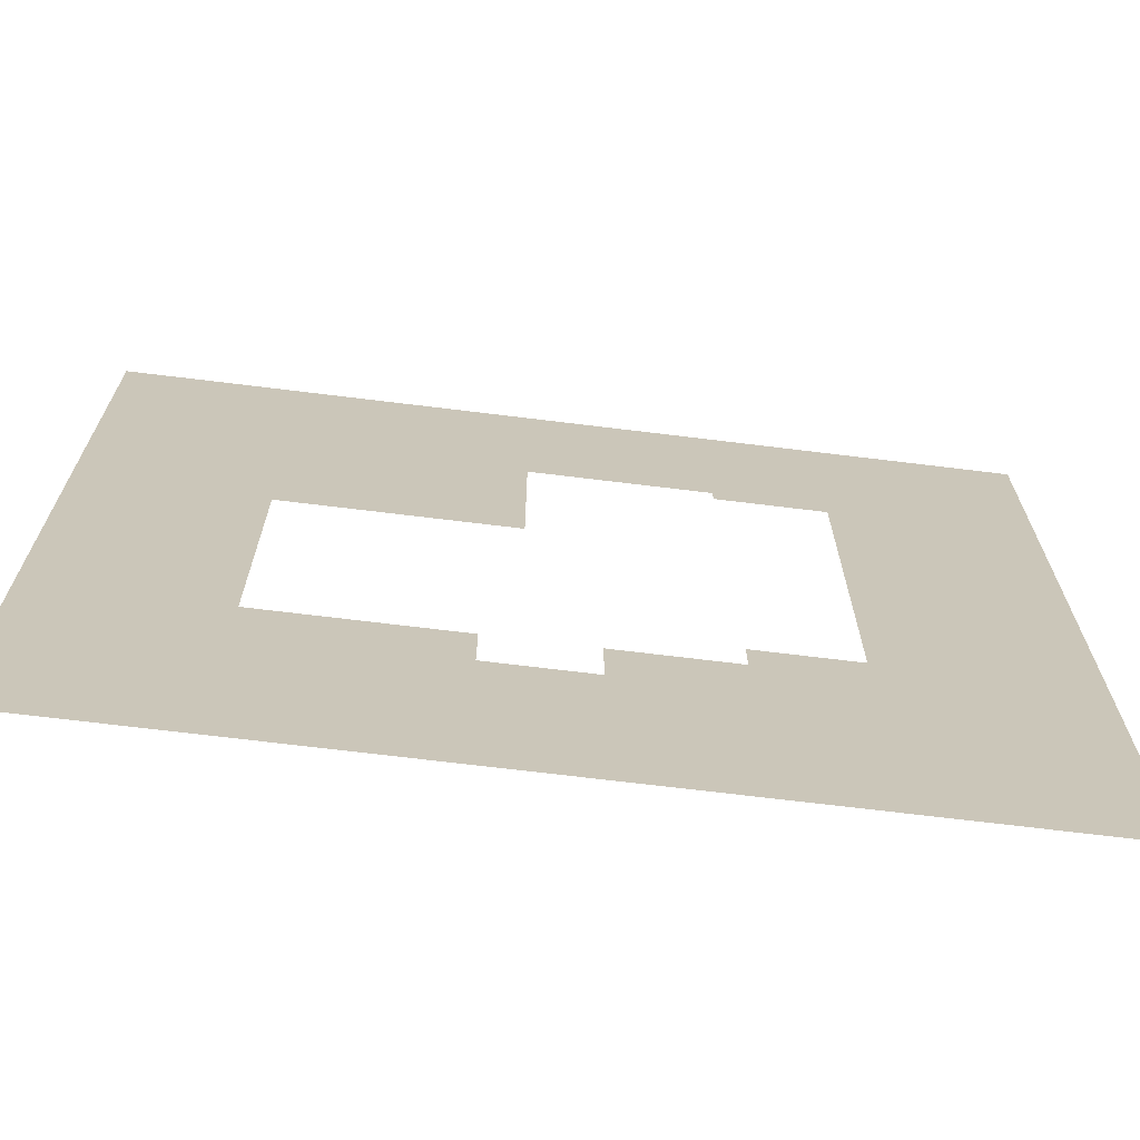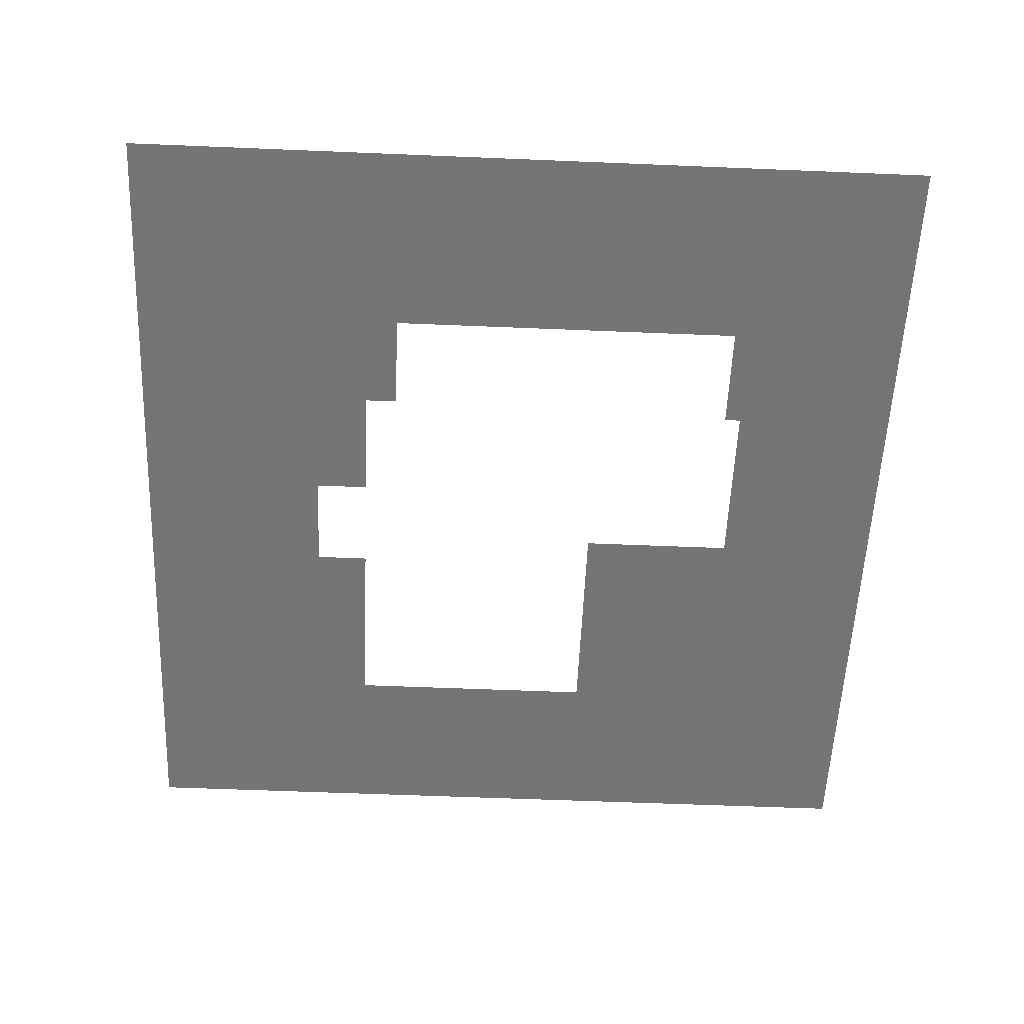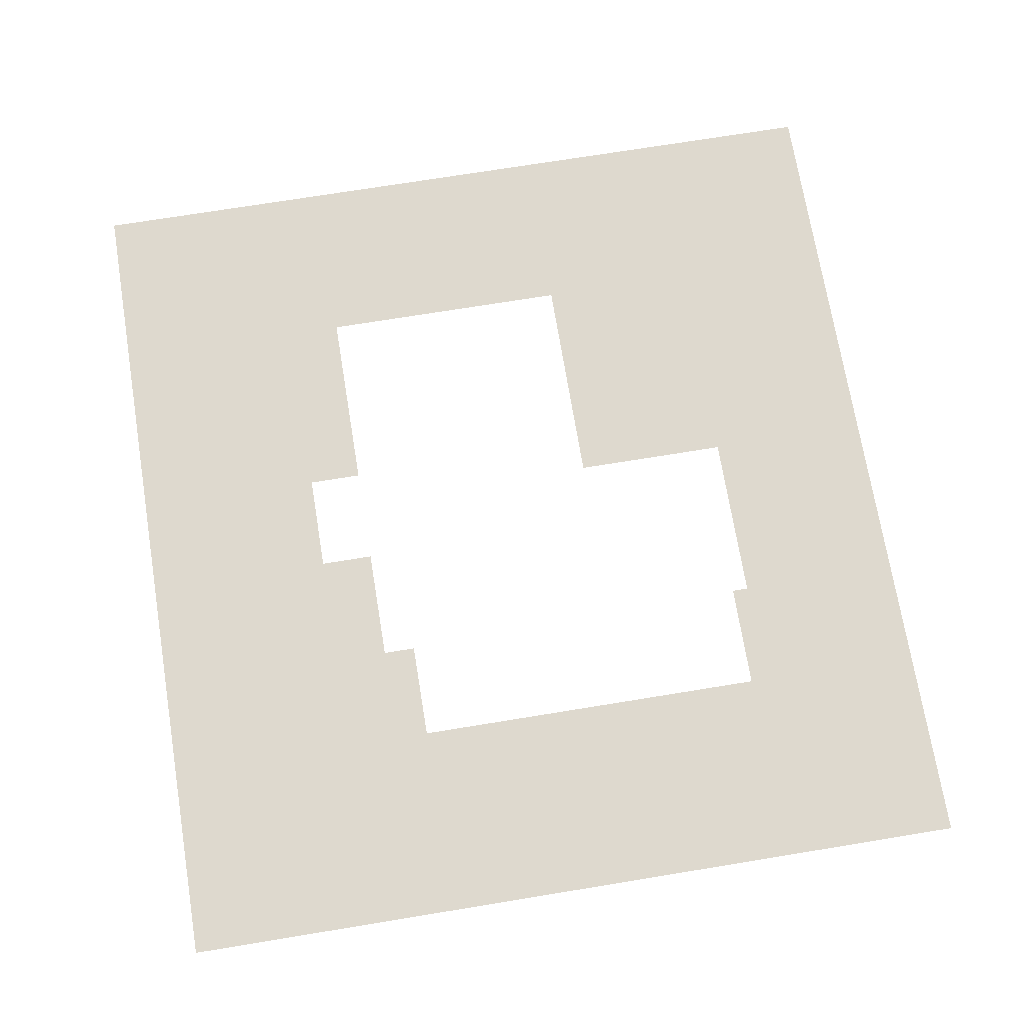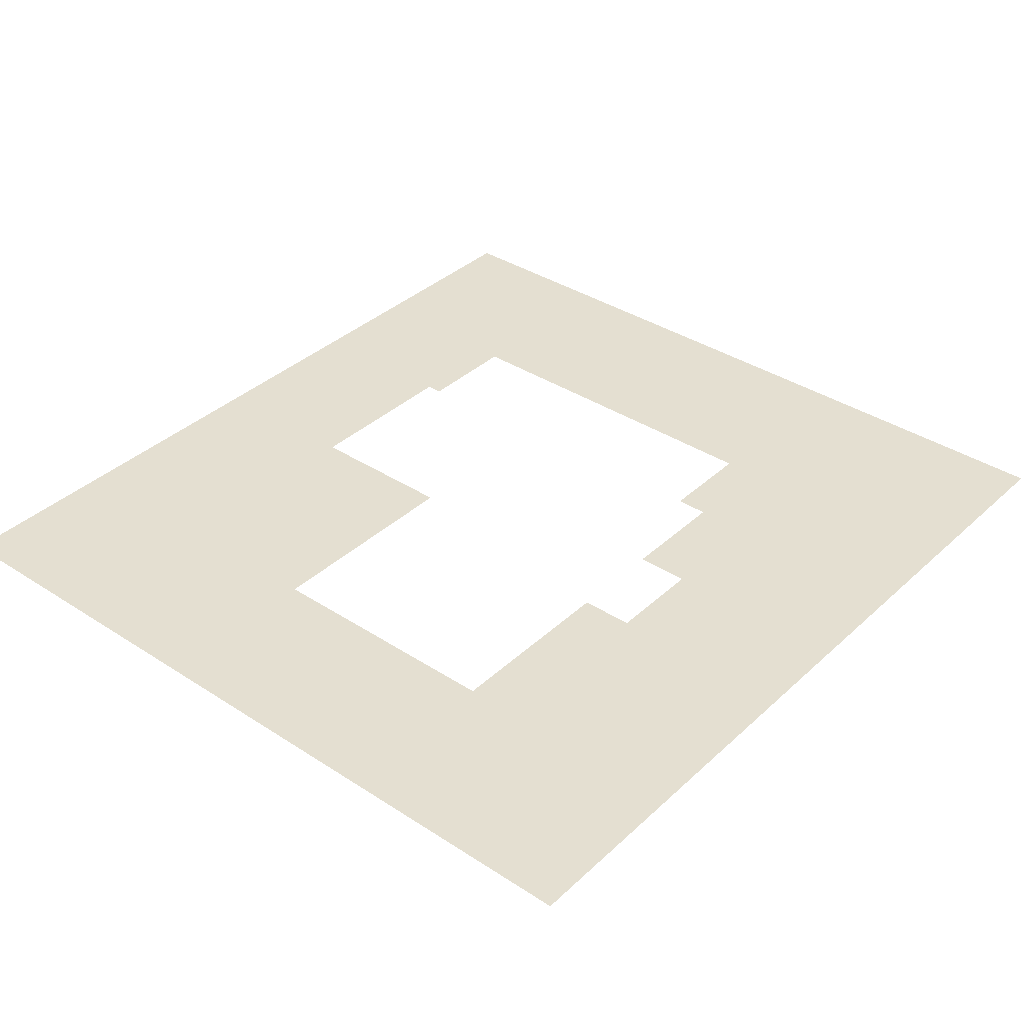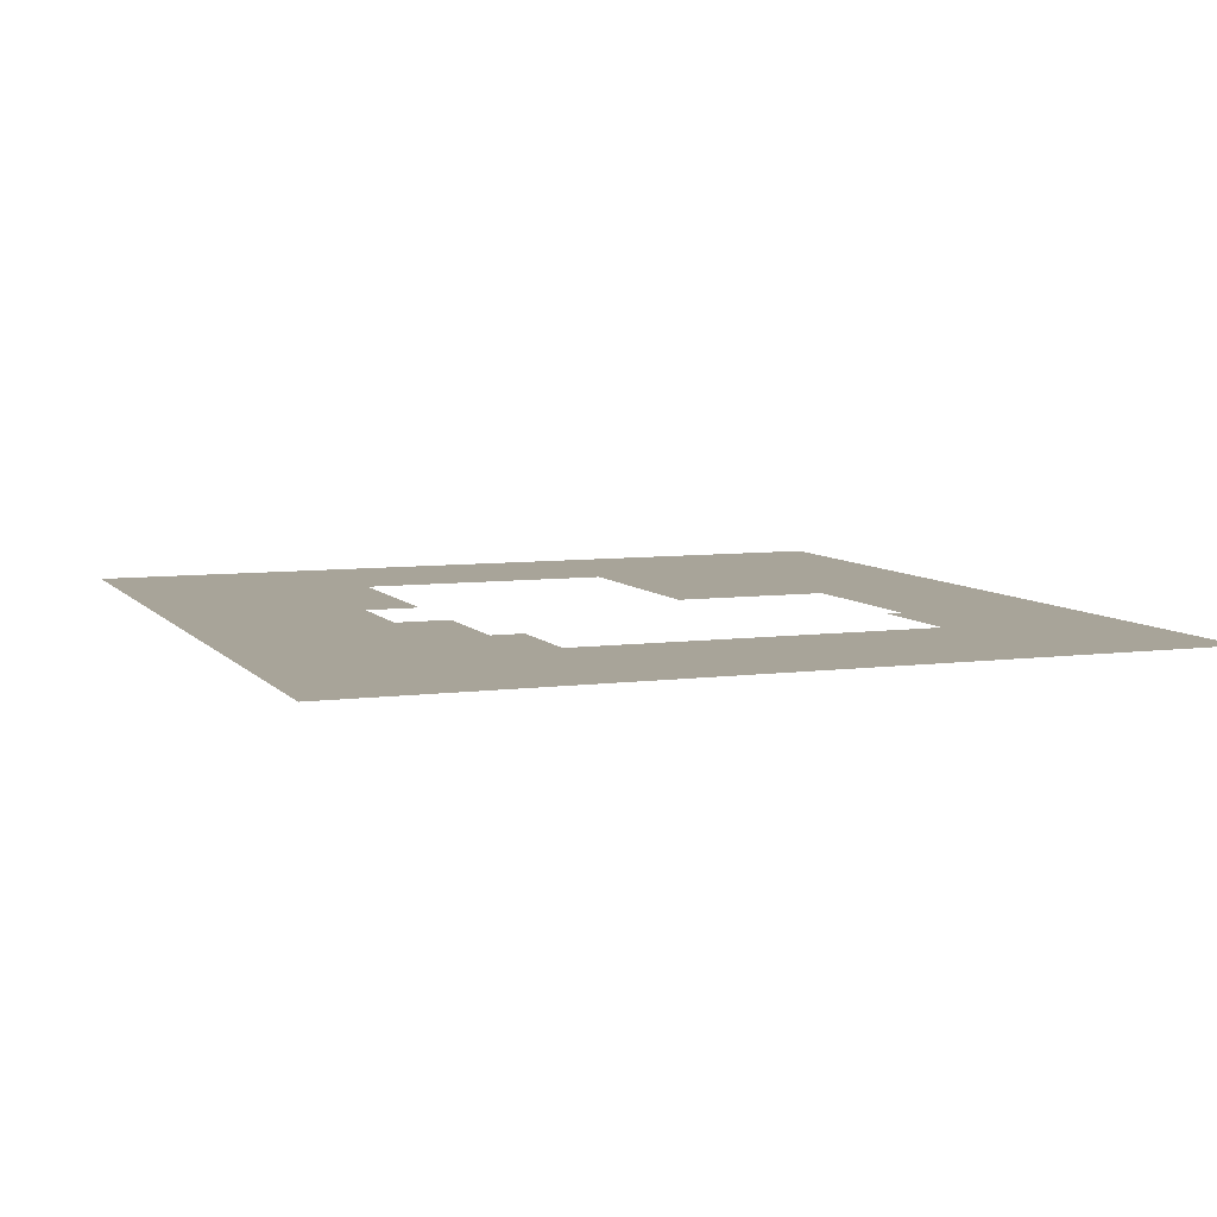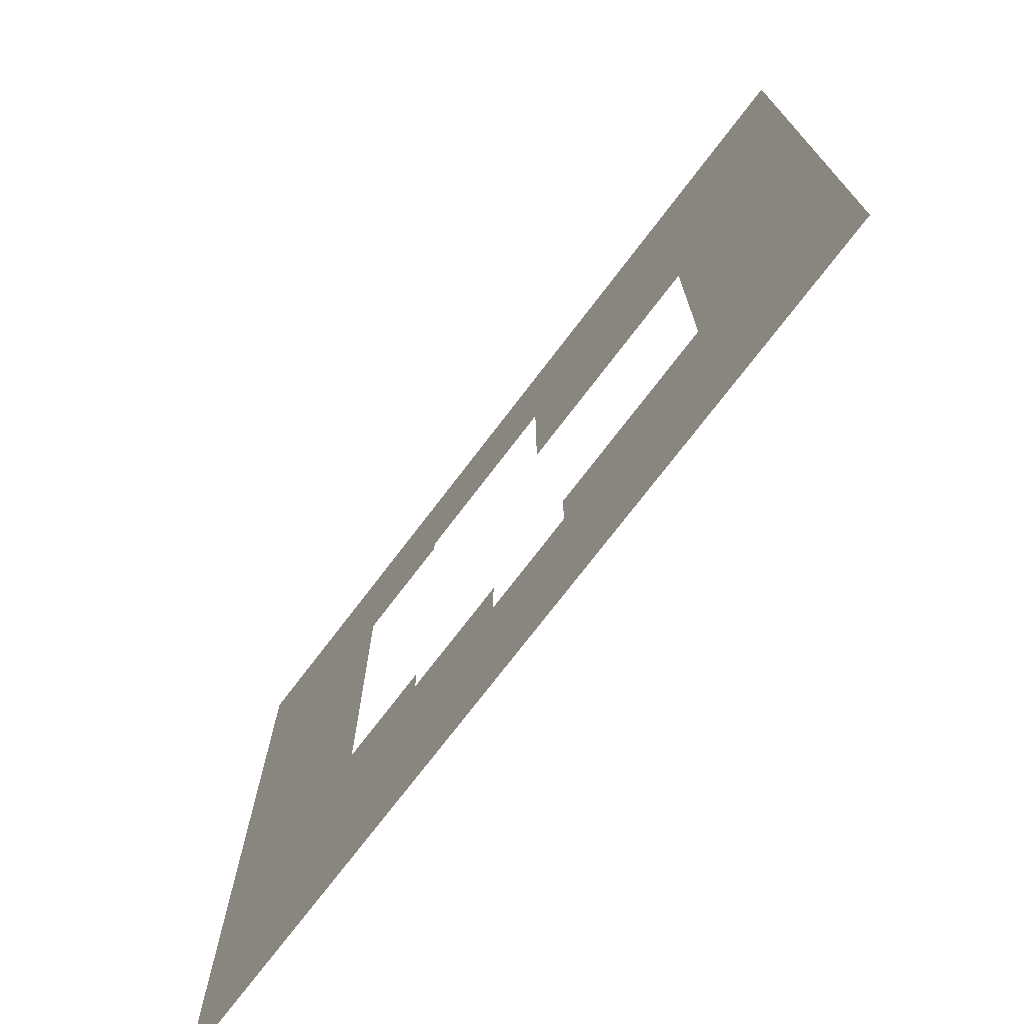
<metadata>
{"format":"obj","ext":"obj","renderer":"f3d","projection":"perspective","resolution":1024,"background":"white","views":[{"elev":-69.6,"azim":173.0,"up":"+Z"},{"elev":-56.3,"azim":-92.5,"up":"+Y"},{"elev":71.6,"azim":-99.3,"up":"+Y"},{"elev":36.7,"azim":130.2,"up":"+Y"},{"elev":7.1,"azim":-111.2,"up":"+Y"},{"elev":-74.0,"azim":52.7,"up":"+Z"}]}
</metadata>
<code>
o lot
v -26.84 4e-06 -21.61
v -50.82 -7e-06 45.43
v -26.84 -4e-06 23.17
v -13.84 -4e-06 25.18
v -13.84 -4e-06 23.17
v 7.29 -4e-06 25.18
v -14.82 4e-06 -25.63
v -50.82 9e-06 -55.72
v -0.8024 5e-06 -32.27
v -14.82 4e-06 -21.61
v -10.81 4e-06 -25.63
v 7.29 -1e-06 5.859
v 34.31 -1e-06 5.859
v 55.7 -7e-06 45.43
v 55.7 9e-06 -55.72
v 34.31 4e-06 -25.63
v 11.31 5e-06 -32.27
v 11.31 4e-06 -25.63
v -0.8024 4e-06 -25.63
f 1 2 3
f 4 3 2
f 3 4 5
f 4 2 6
f 7 8 1
f 2 1 8
f 9 8 7
f 1 10 7
f 11 9 7
f 12 6 13
f 14 13 6
f 14 15 16 13
f 14 6 2
f 15 9 17
f 17 16 15
f 18 16 17
f 8 9 15
f 11 19 9

</code>
